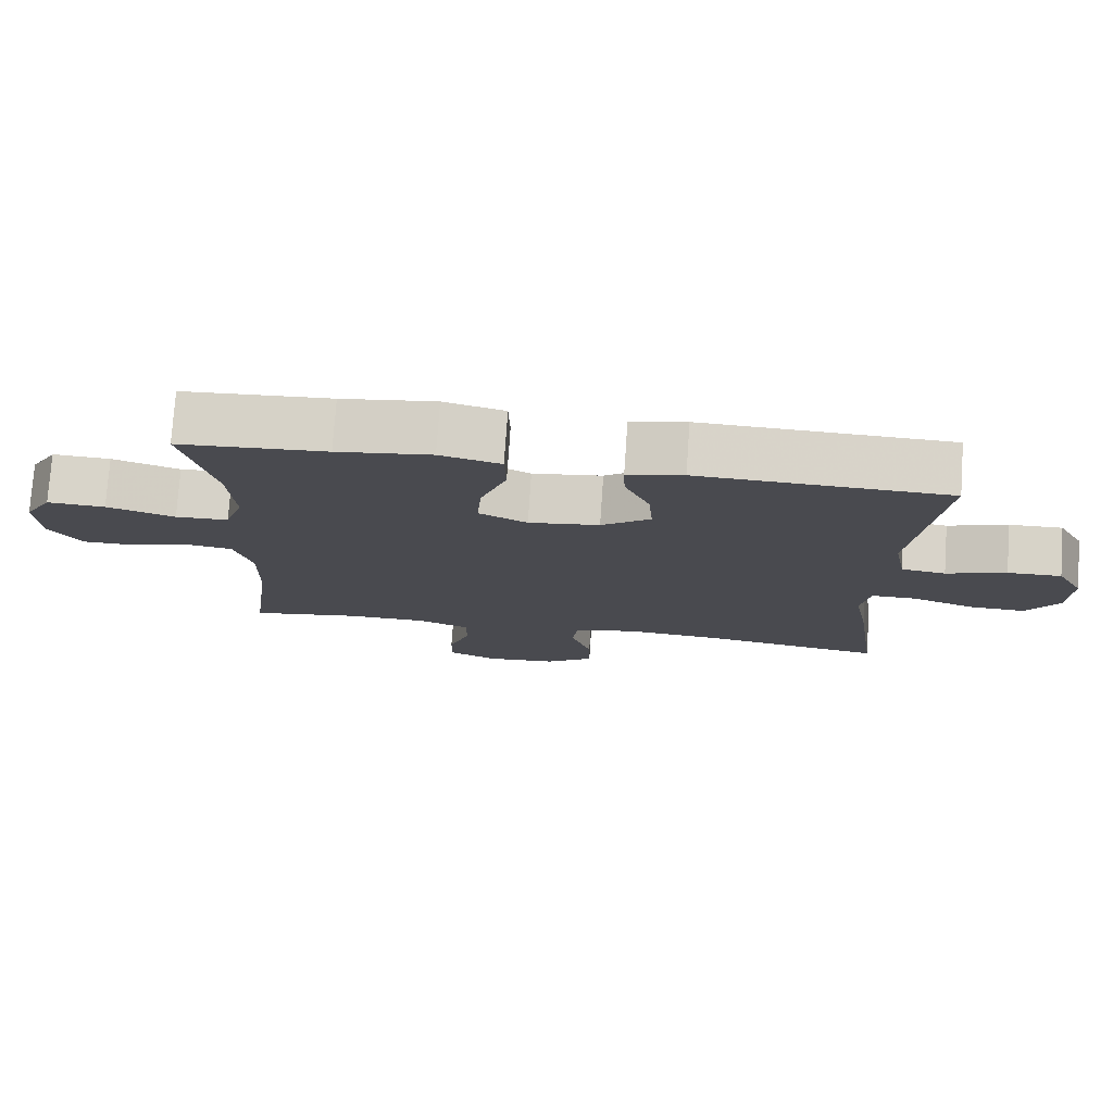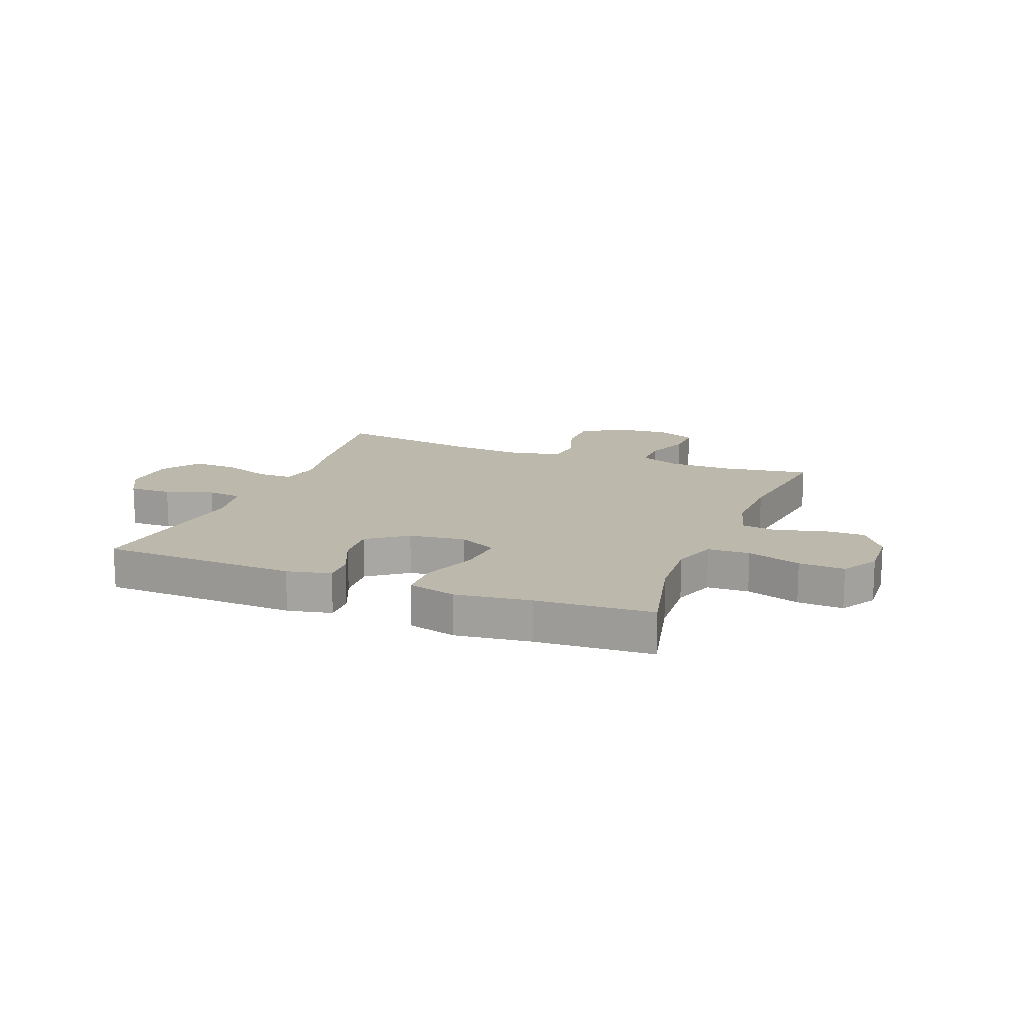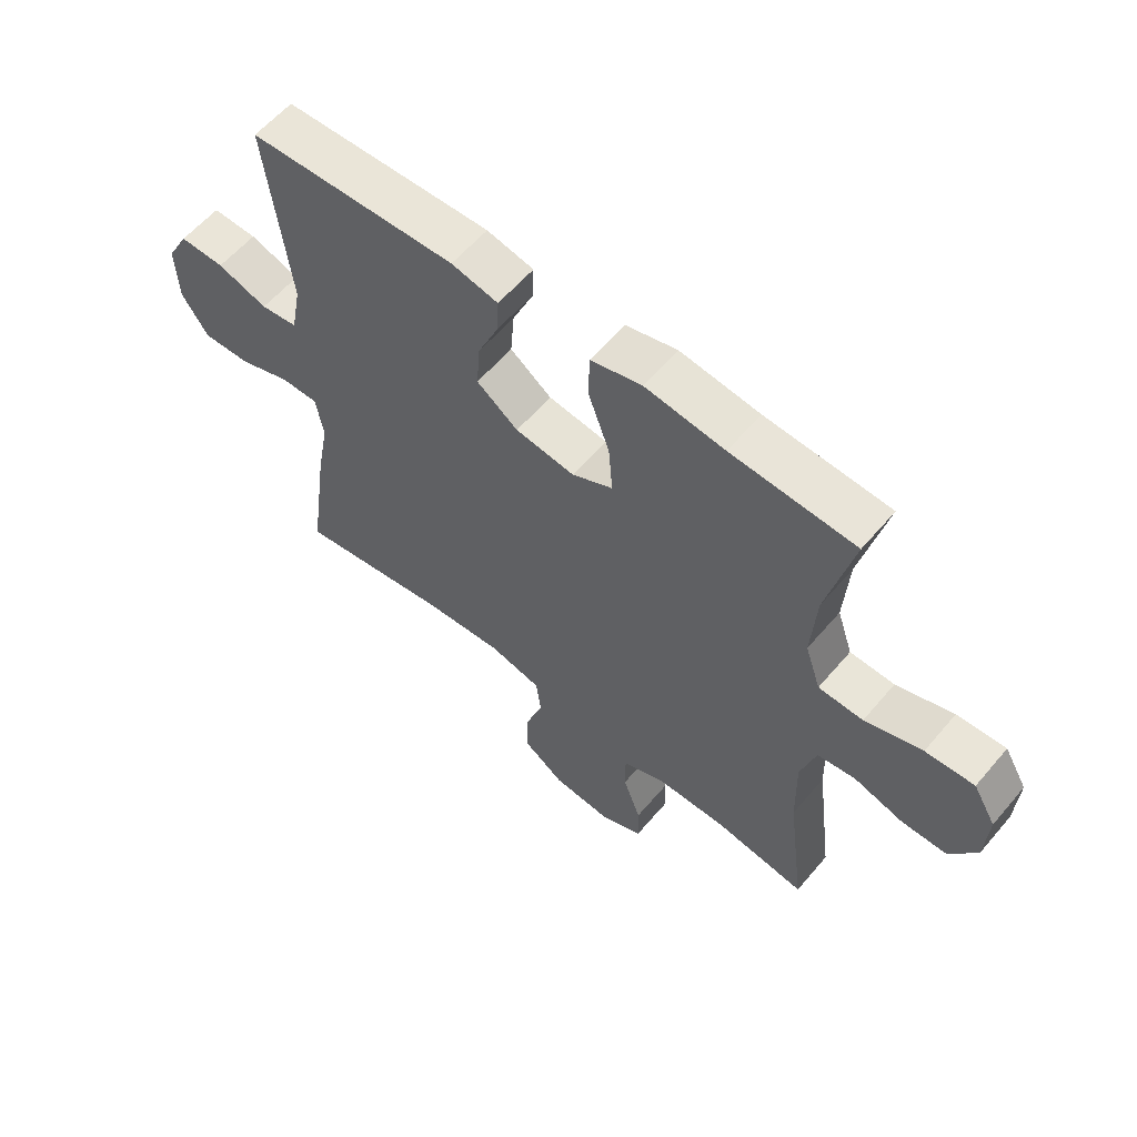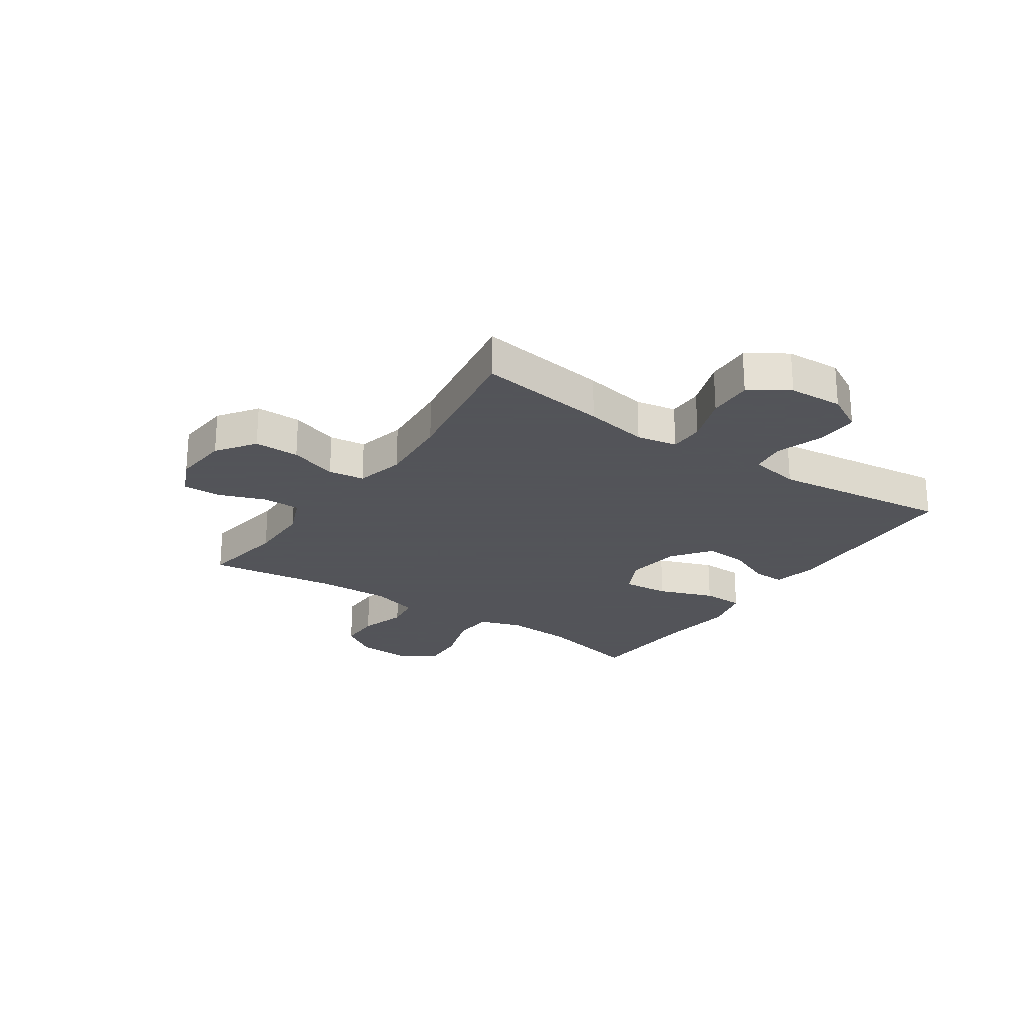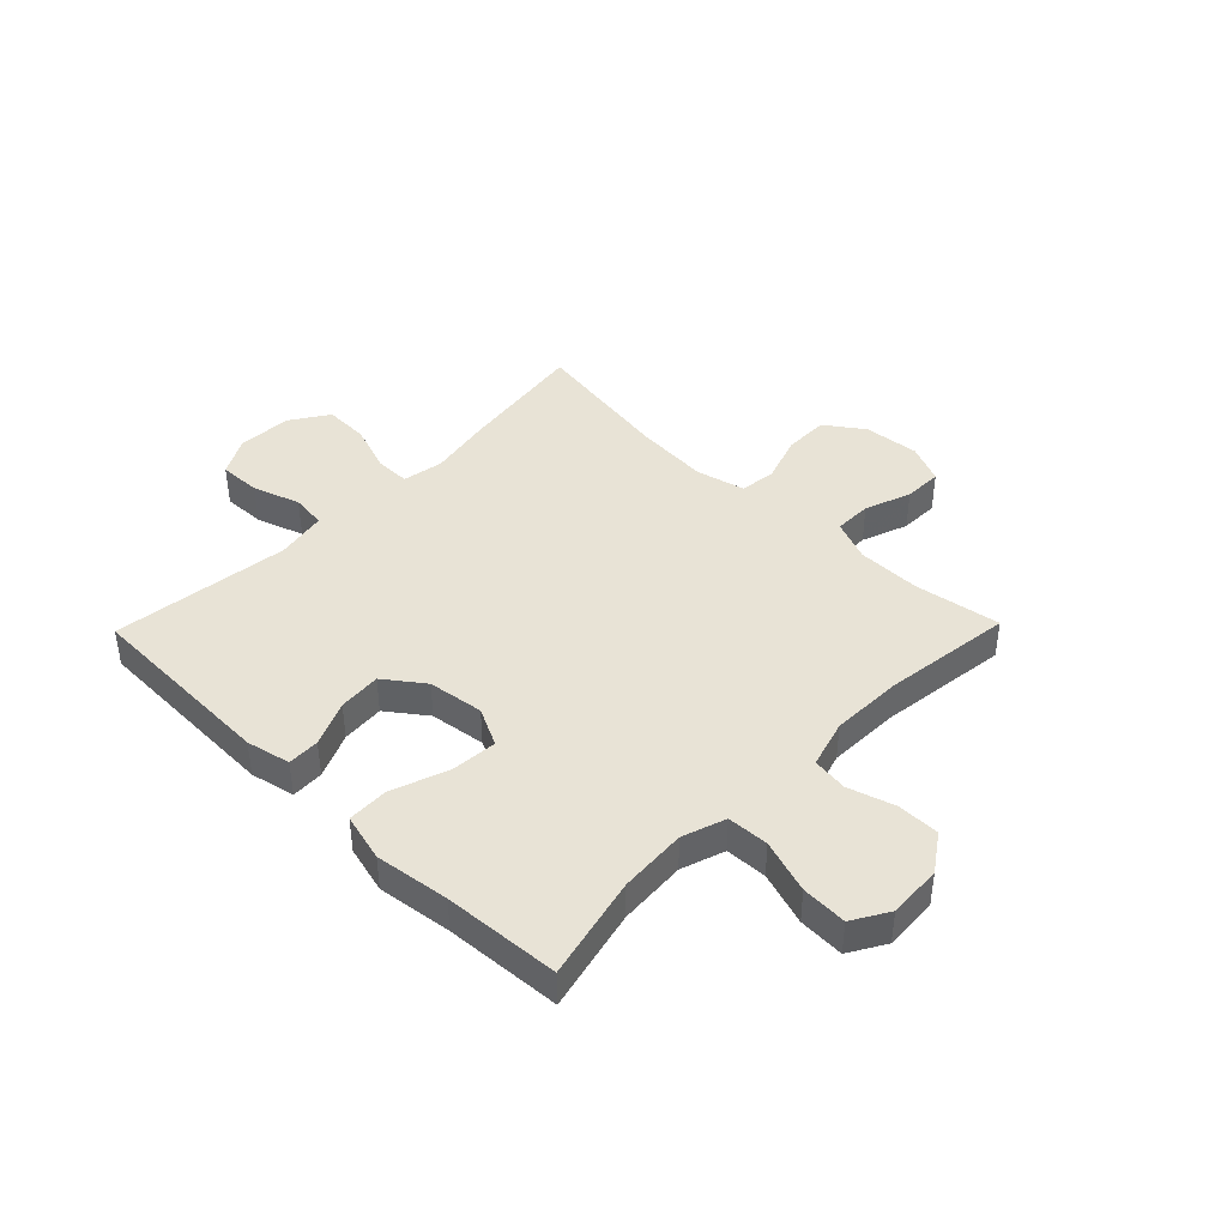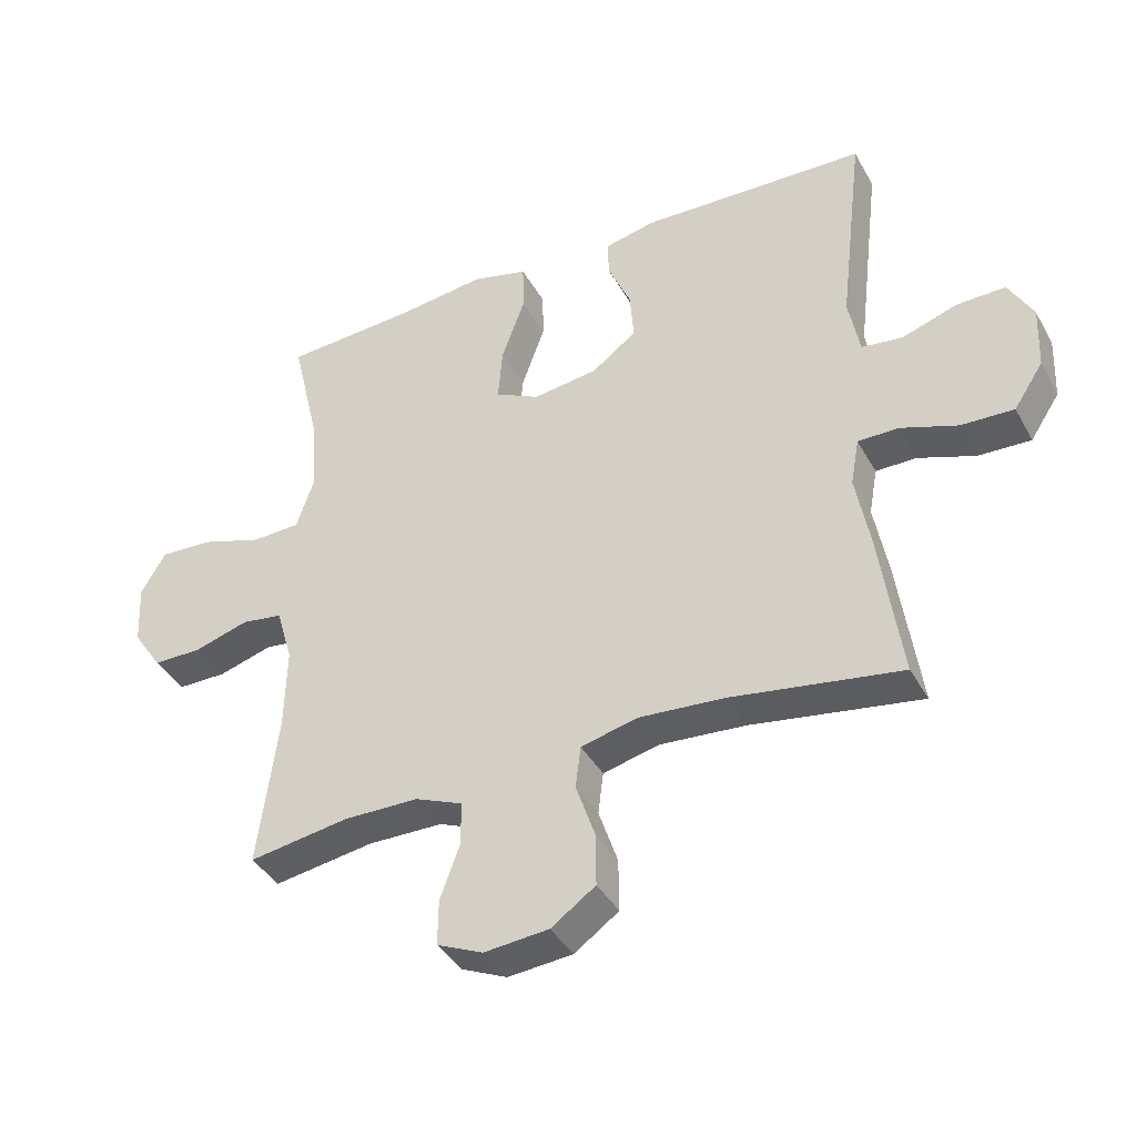
<metadata>
{"format":"obj","ext":"obj","renderer":"f3d","projection":"perspective","resolution":1024,"background":"white","views":[{"elev":76.4,"azim":-176.1,"up":"+Z"},{"elev":14.9,"azim":21.4,"up":"+Y"},{"elev":59.1,"azim":40.0,"up":"+Z"},{"elev":-23.9,"azim":-124.1,"up":"+Y"},{"elev":41.8,"azim":44.2,"up":"+Y"},{"elev":-39.6,"azim":-153.4,"up":"+Z"}]}
</metadata>
<code>
v -0.5 0.07 0.5
v -0.153 0.07 0.512
v -0.075 0.07 0.495
v -0.077 0.07 0.438
v -0.112 0.07 0.358
v -0.118 0.07 0.282
v -0.049 0.07 0.231
v 0.05 0.07 0.218
v 0.118 0.07 0.252
v 0.111 0.07 0.335
v 0.075 0.07 0.434
v 0.077 0.07 0.508
v 0.162 0.07 0.53
v 0.294 0.07 0.513
v 0.5 0.07 0.5
v 0.457 0.07 0.318
v 0.449 0.07 0.198
v 0.475 0.07 0.121
v 0.549 0.07 0.118
v 0.644 0.07 0.149
v 0.725 0.07 0.153
v 0.763 0.07 0.089
v 0.758 0.07 -0.006
v 0.713 0.07 -0.072
v 0.638 0.07 -0.072
v 0.555 0.07 -0.047
v 0.492 0.07 -0.056
v 0.467 0.07 -0.141
v 0.47 0.07 -0.269
v 0.5 0.07 -0.5
v 0.347 0.07 -0.476
v 0.233 0.07 -0.477
v 0.16 0.07 -0.507
v 0.16 0.07 -0.574
v 0.19 0.07 -0.656
v 0.191 0.07 -0.725
v 0.121 0.07 -0.756
v 0.022 0.07 -0.747
v -0.046 0.07 -0.699
v -0.045 0.07 -0.619
v -0.016 0.07 -0.534
v -0.024 0.07 -0.47
v -0.111 0.07 -0.449
v -0.242 0.07 -0.459
v -0.5 0.07 -0.5
v -0.467 0.07 -0.268
v -0.446 0.07 -0.155
v -0.459 0.07 -0.083
v -0.521 0.07 -0.083
v -0.608 0.07 -0.114
v -0.688 0.07 -0.117
v -0.733 0.07 -0.049
v -0.737 0.07 0.048
v -0.7 0.07 0.115
v -0.625 0.07 0.113
v -0.541 0.07 0.085
v -0.479 0.07 0.093
v -0.462 0.07 0.183
v -0.5 0 0.5
v -0.153 0 0.512
v -0.075 0 0.495
v -0.077 0 0.438
v -0.112 0 0.358
v -0.118 0 0.282
v -0.049 0 0.231
v 0.05 0 0.218
v 0.118 0 0.252
v 0.111 0 0.335
v 0.075 0 0.434
v 0.077 0 0.508
v 0.162 0 0.53
v 0.294 0 0.513
v 0.5 0 0.5
v 0.457 0 0.318
v 0.449 0 0.198
v 0.475 0 0.121
v 0.549 0 0.118
v 0.644 0 0.149
v 0.725 0 0.153
v 0.763 0 0.089
v 0.758 0 -0.006
v 0.713 0 -0.072
v 0.638 0 -0.072
v 0.555 0 -0.047
v 0.492 0 -0.056
v 0.467 0 -0.141
v 0.47 0 -0.269
v 0.5 0 -0.5
v 0.347 0 -0.476
v 0.233 0 -0.477
v 0.16 0 -0.507
v 0.16 0 -0.574
v 0.19 0 -0.656
v 0.191 0 -0.725
v 0.121 0 -0.756
v 0.022 0 -0.747
v -0.046 0 -0.699
v -0.045 0 -0.619
v -0.016 0 -0.534
v -0.024 0 -0.47
v -0.111 0 -0.449
v -0.242 0 -0.459
v -0.5 0 -0.5
v -0.467 0 -0.268
v -0.446 0 -0.155
v -0.459 0 -0.083
v -0.521 0 -0.083
v -0.608 0 -0.114
v -0.688 0 -0.117
v -0.733 0 -0.049
v -0.737 0 0.048
v -0.7 0 0.115
v -0.625 0 0.113
v -0.541 0 0.085
v -0.479 0 0.093
v -0.462 0 0.183
f 54 55 56
f 53 54 56
f 52 53 56
f 51 52 56
f 50 51 56
f 49 50 56
f 48 49 56 57
f 47 48 57 58
f 44 45 46 47
f 43 44 47 58
f 39 40 41
f 38 39 41
f 37 38 41
f 36 37 41
f 35 36 41
f 34 35 41
f 33 34 41 42
f 43 58 1
f 42 43 1
f 33 42 1
f 32 33 1
f 24 25 26
f 23 24 26
f 22 23 26
f 21 22 26
f 20 21 26
f 19 20 26
f 18 19 26 27
f 17 18 27 28
f 14 15 16
f 14 16 17
f 13 14 17
f 12 13 17
f 11 12 17
f 10 11 17
f 17 28 29
f 10 17 29
f 9 10 29
f 3 4 5
f 2 3 5
f 1 2 5
f 1 5 6
f 1 6 7
f 32 1 7
f 31 32 7
f 29 30 31
f 9 29 31
f 8 9 31
f 7 8 31
f 114 113 112
f 114 112 111
f 114 111 110
f 114 110 109
f 114 109 108
f 114 108 107
f 115 114 107 106
f 116 115 106 105
f 105 104 103 102
f 116 105 102 101
f 99 98 97
f 99 97 96
f 99 96 95
f 99 95 94
f 99 94 93
f 99 93 92
f 100 99 92 91
f 59 116 101
f 59 101 100
f 59 100 91
f 59 91 90
f 84 83 82
f 84 82 81
f 84 81 80
f 84 80 79
f 84 79 78
f 84 78 77
f 85 84 77 76
f 86 85 76 75
f 74 73 72
f 75 74 72
f 75 72 71
f 75 71 70
f 75 70 69
f 75 69 68
f 87 86 75
f 87 75 68
f 87 68 67
f 63 62 61
f 63 61 60
f 63 60 59
f 64 63 59
f 65 64 59
f 65 59 90
f 65 90 89
f 89 88 87
f 89 87 67
f 89 67 66
f 89 66 65
f 1 59 60 2
f 2 60 61 3
f 3 61 62 4
f 4 62 63 5
f 5 63 64 6
f 6 64 65 7
f 7 65 66 8
f 8 66 67 9
f 9 67 68 10
f 10 68 69 11
f 11 69 70 12
f 12 70 71 13
f 13 71 72 14
f 14 72 73 15
f 15 73 74 16
f 16 74 75 17
f 17 75 76 18
f 18 76 77 19
f 19 77 78 20
f 20 78 79 21
f 21 79 80 22
f 22 80 81 23
f 23 81 82 24
f 24 82 83 25
f 25 83 84 26
f 26 84 85 27
f 27 85 86 28
f 28 86 87 29
f 29 87 88 30
f 30 88 89 31
f 31 89 90 32
f 32 90 91 33
f 33 91 92 34
f 34 92 93 35
f 35 93 94 36
f 36 94 95 37
f 37 95 96 38
f 38 96 97 39
f 39 97 98 40
f 40 98 99 41
f 41 99 100 42
f 42 100 101 43
f 43 101 102 44
f 44 102 103 45
f 45 103 104 46
f 46 104 105 47
f 47 105 106 48
f 48 106 107 49
f 49 107 108 50
f 50 108 109 51
f 51 109 110 52
f 52 110 111 53
f 53 111 112 54
f 54 112 113 55
f 55 113 114 56
f 56 114 115 57
f 57 115 116 58
f 58 116 59 1

</code>
